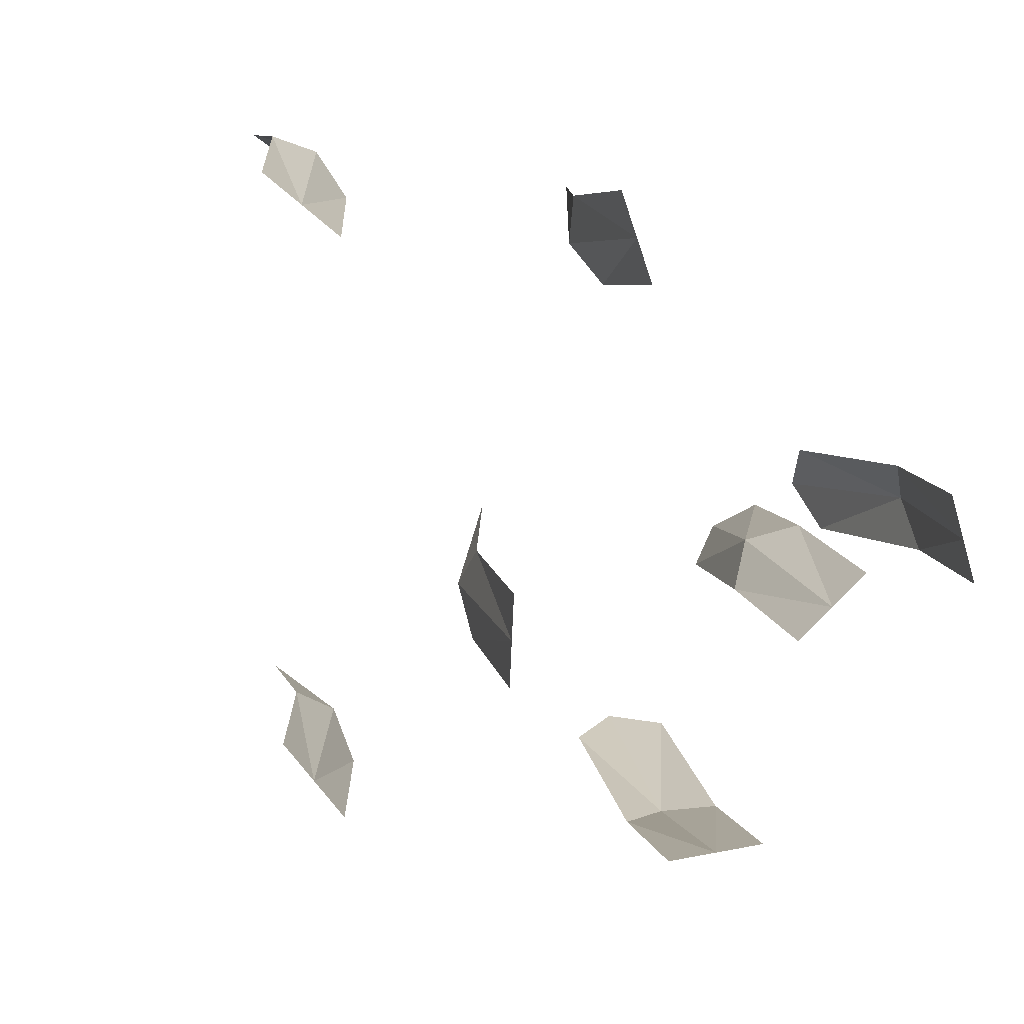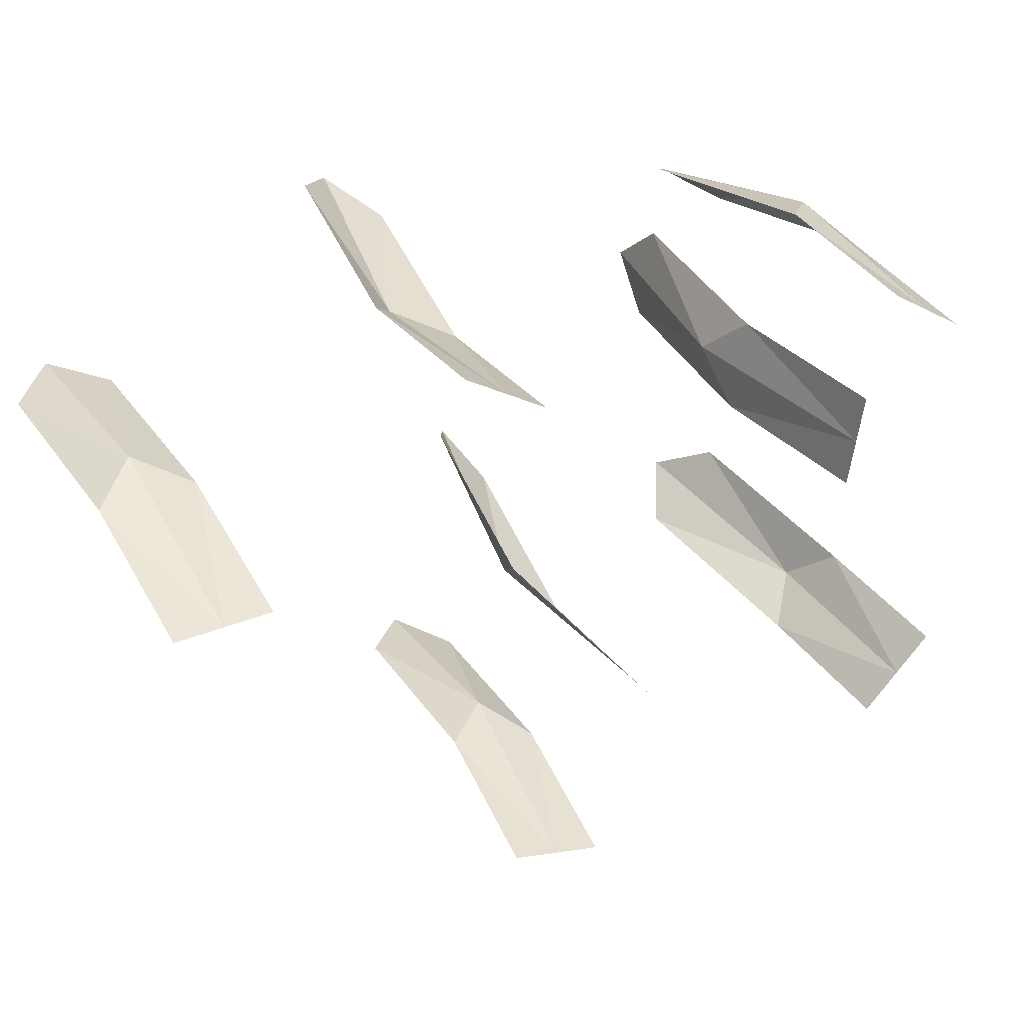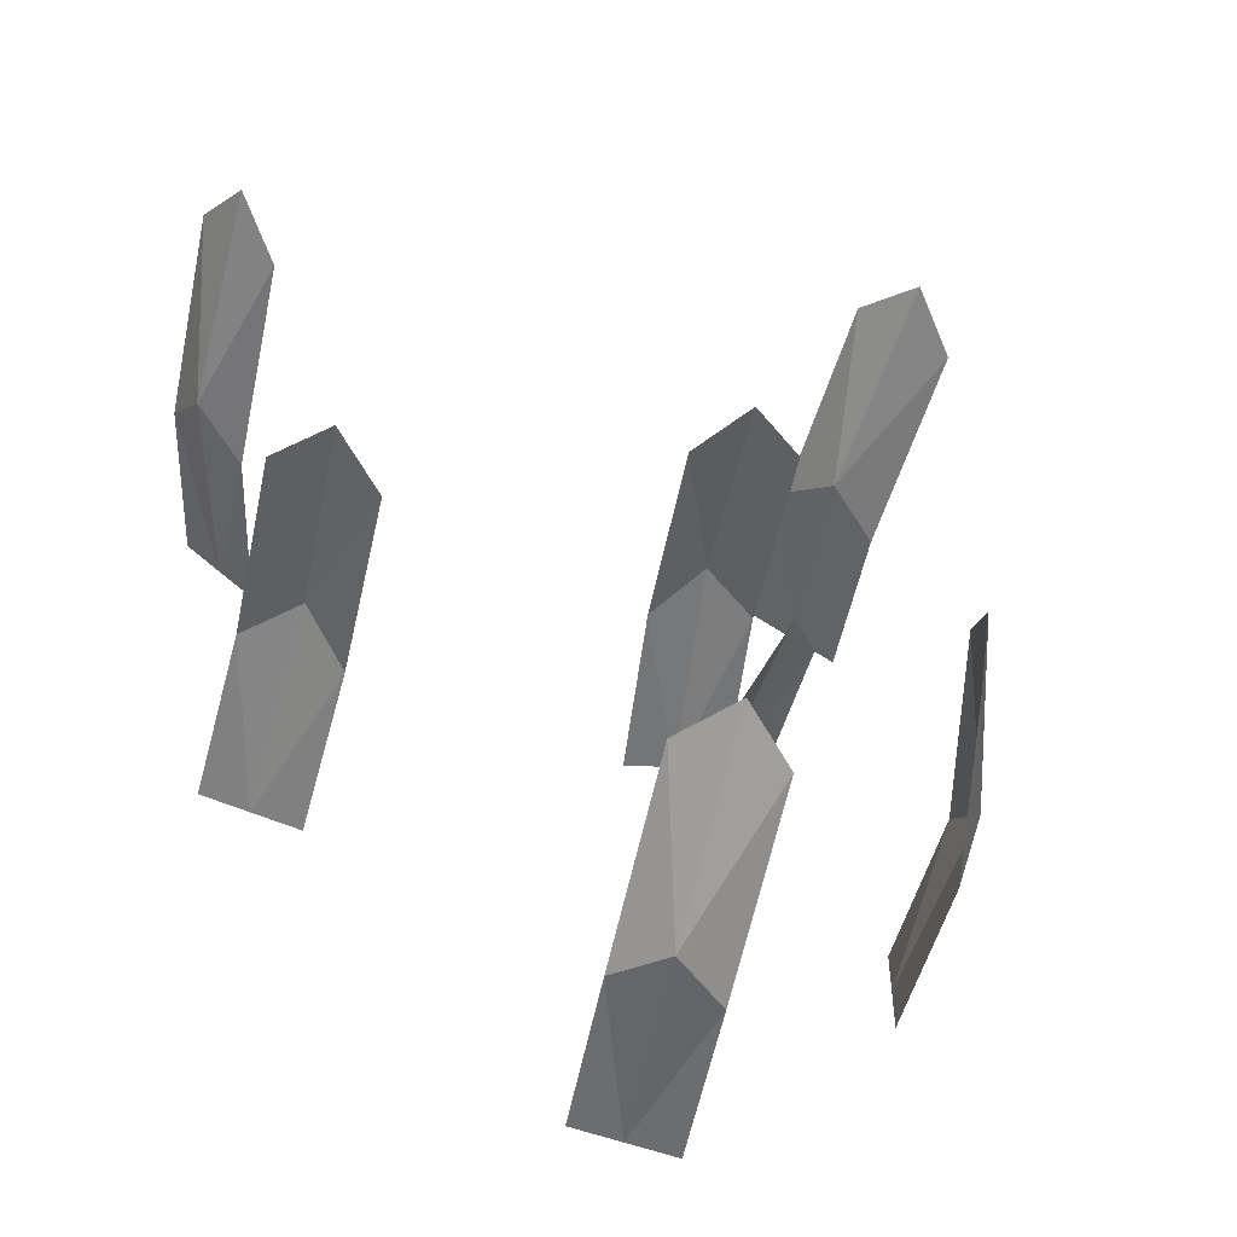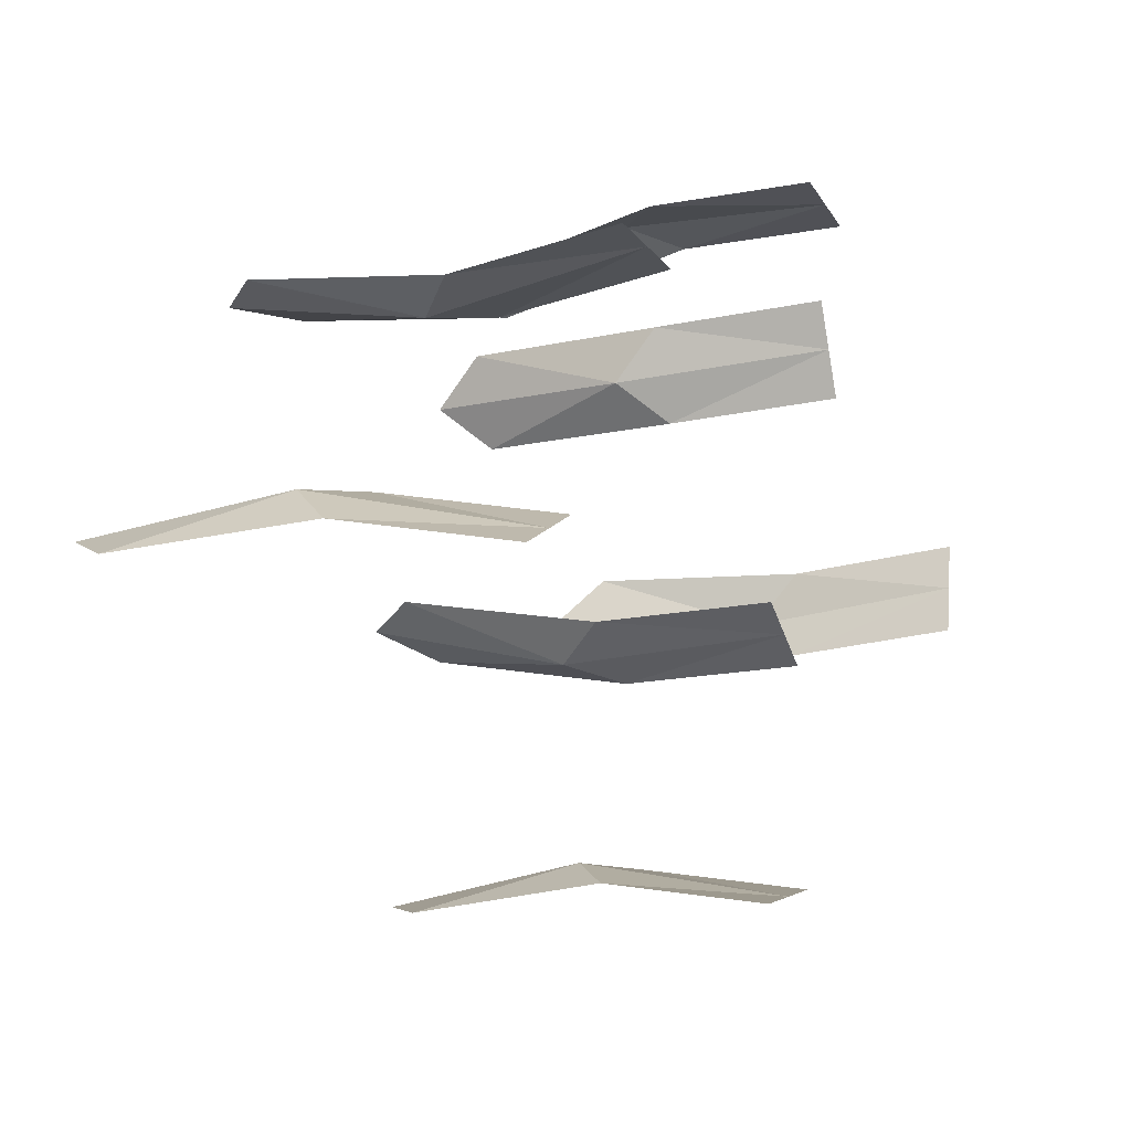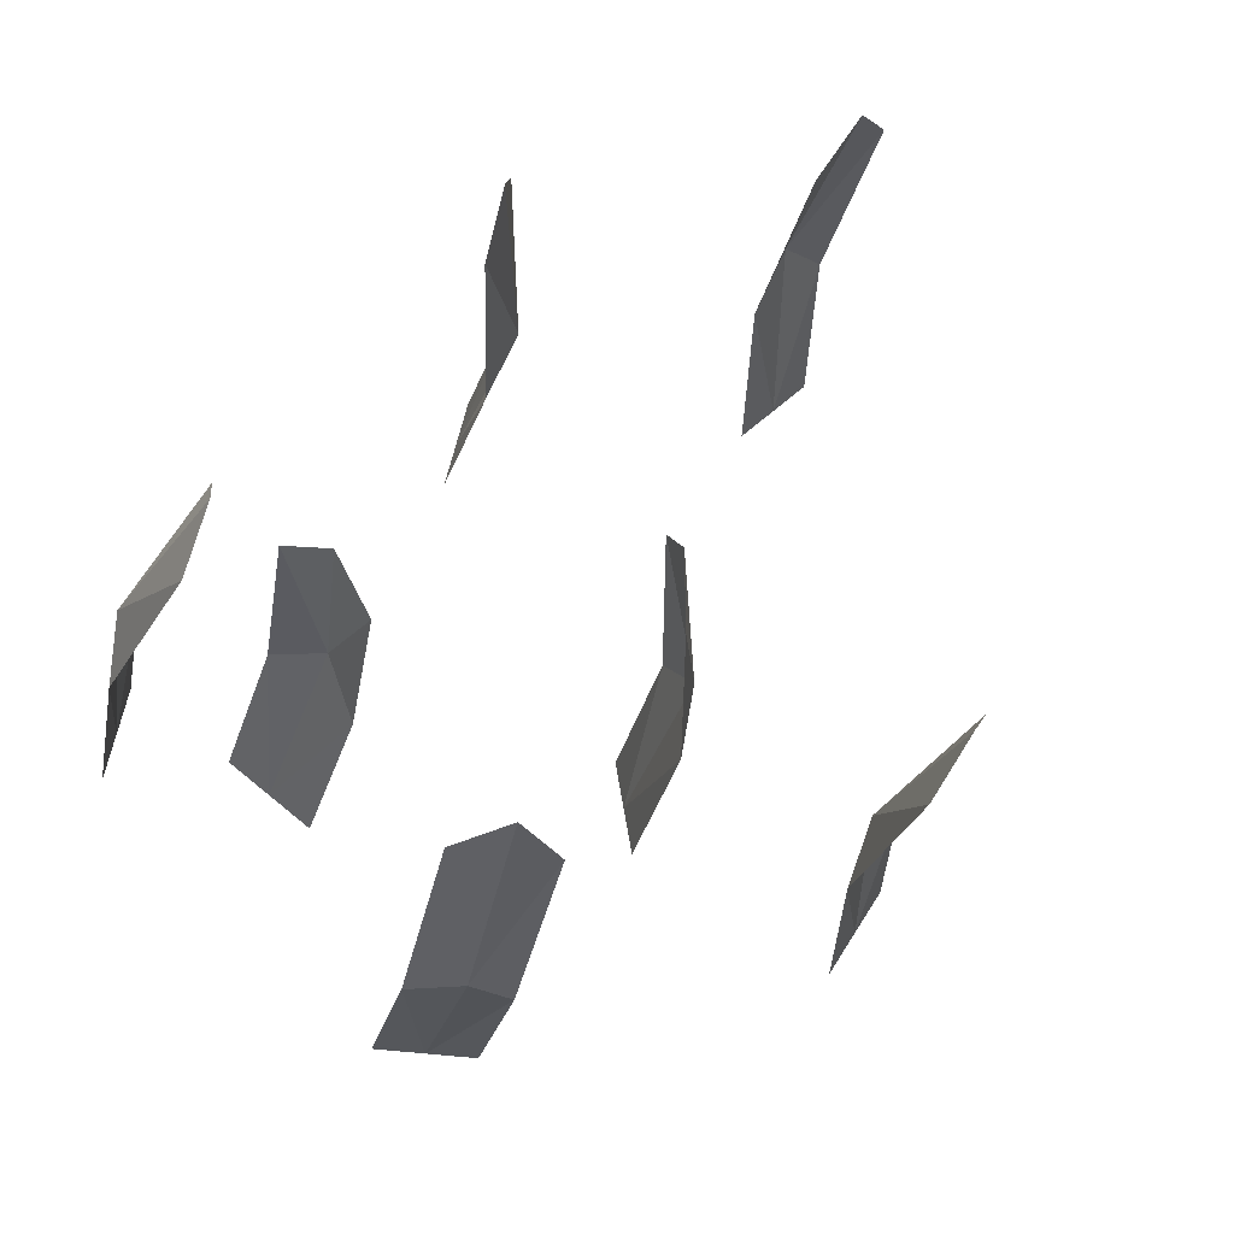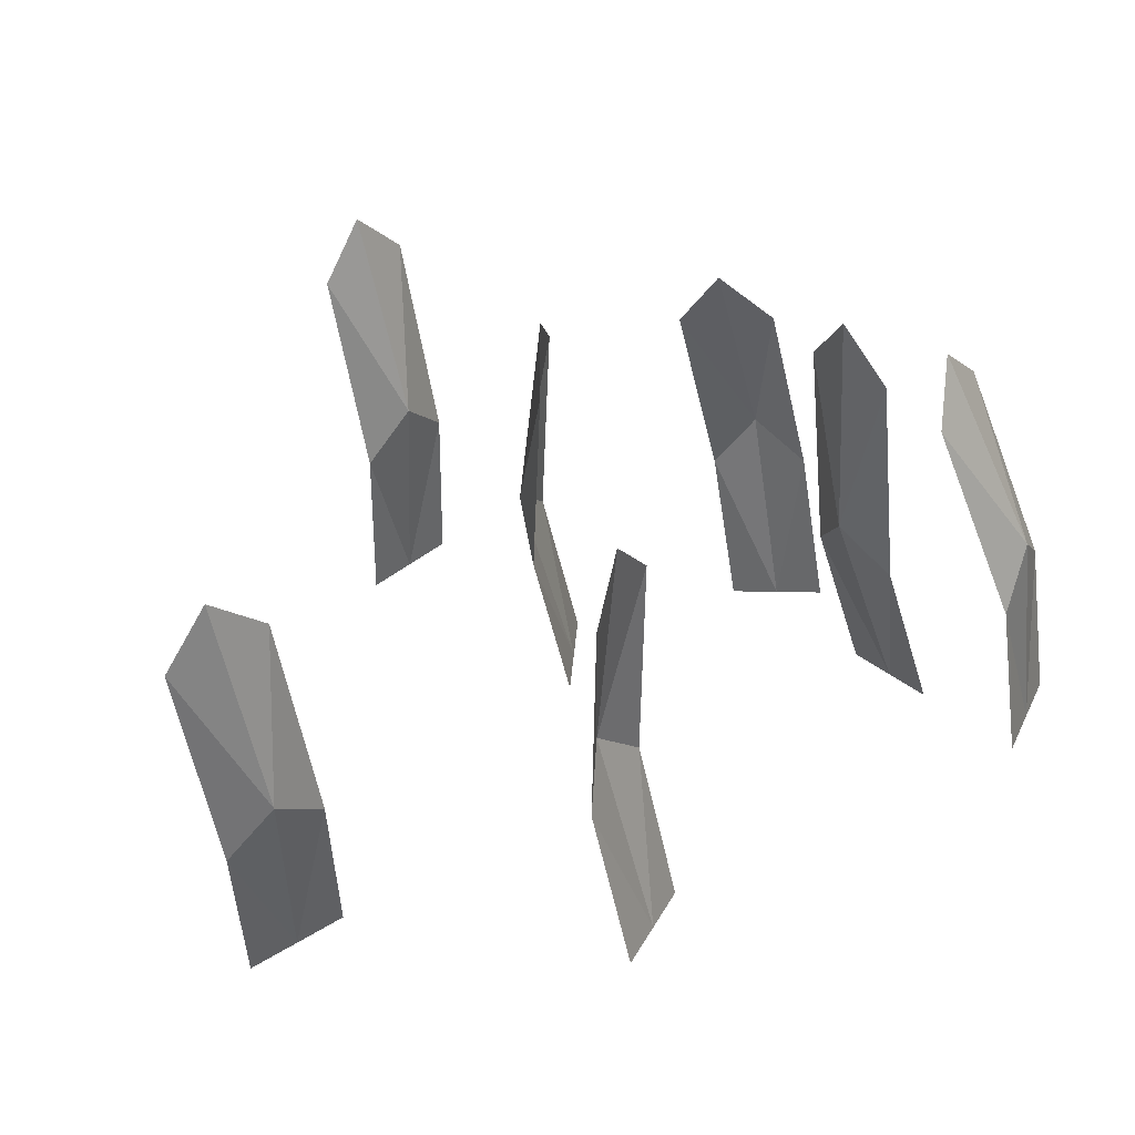
<metadata>
{"format":"obj","ext":"obj","renderer":"f3d","projection":"perspective","resolution":1024,"background":"white","views":[{"elev":-67.3,"azim":-29.5,"up":"+Y"},{"elev":55.5,"azim":-28.0,"up":"+Z"},{"elev":47.0,"azim":57.0,"up":"+Y"},{"elev":26.8,"azim":-68.8,"up":"+Z"},{"elev":48.2,"azim":144.0,"up":"+Y"},{"elev":50.9,"azim":-22.0,"up":"+Y"}]}
</metadata>
<code>
o Plane.012_Plane.023
v 6.616 5.457 21.4
v 6.62 4.925 21.5
v 6.679 5.435 21.28
v 6.683 4.902 21.37
v 6.647 5.519 21.32
v 6.587 5.161 21.44
v 6.651 4.914 21.44
v 6.651 5.139 21.31
v 6.6 5.213 21.36
v 6.923 5.285 21.18
v 6.982 4.762 21.31
v 7.038 5.317 21.26
v 7.097 4.794 21.38
v 6.972 5.373 21.2
v 6.975 4.993 21.22
v 7.039 4.778 21.34
v 7.09 5.024 21.3
v 7.037 5.07 21.23
v 7.147 5.52 21.62
v 7.225 5.018 21.81
v 7.046 5.541 21.72
v 7.124 5.039 21.91
v 7.086 5.599 21.65
v 7.213 5.255 21.75
v 7.174 5.028 21.86
v 7.113 5.276 21.84
v 7.168 5.334 21.79
v 6.143 5.565 21.71
v 6.165 5.033 21.81
v 6.004 5.565 21.74
v 6.026 5.033 21.84
v 6.07 5.638 21.71
v 6.161 5.279 21.8
v 6.095 5.033 21.83
v 6.023 5.278 21.83
v 6.093 5.347 21.82
v 7.027 5.518 21.61
v 7.069 4.999 21.75
v 6.985 5.478 21.48
v 7.027 4.959 21.62
v 7 5.57 21.52
v 7.018 5.232 21.7
v 7.048 4.979 21.69
v 6.976 5.192 21.57
v 6.972 5.276 21.62
v 6.489 5.61 21.9
v 6.48 5.089 22.05
v 6.593 5.583 21.81
v 6.585 5.062 21.96
v 6.542 5.668 21.84
v 6.461 5.317 21.96
v 6.533 5.075 22.01
v 6.565 5.289 21.87
v 6.5 5.362 21.88
v 6.57 5.361 20.95
v 6.562 4.84 21.1
v 6.44 5.379 21.01
v 6.432 4.858 21.15
v 6.506 5.442 20.96
v 6.579 5.083 21.06
v 6.497 4.849 21.13
v 6.449 5.1 21.12
v 6.524 5.16 21.09
f 7 8 9
f 9 3 5
f 1 9 5
f 6 7 9
f 16 17 18
f 18 12 14
f 10 18 14
f 15 16 18
f 25 26 27
f 27 21 23
f 19 27 23
f 24 25 27
f 34 35 36
f 36 30 32
f 28 36 32
f 33 34 36
f 43 44 45
f 45 39 41
f 37 45 41
f 42 43 45
f 52 53 54
f 54 48 50
f 46 54 50
f 51 52 54
f 61 62 63
f 63 57 59
f 55 63 59
f 60 61 63
f 7 4 8
f 9 8 3
f 1 6 9
f 6 2 7
f 16 13 17
f 18 17 12
f 10 15 18
f 15 11 16
f 25 22 26
f 27 26 21
f 19 24 27
f 24 20 25
f 34 31 35
f 36 35 30
f 28 33 36
f 33 29 34
f 43 40 44
f 45 44 39
f 37 42 45
f 42 38 43
f 52 49 53
f 54 53 48
f 46 51 54
f 51 47 52
f 61 58 62
f 63 62 57
f 55 60 63
f 60 56 61

</code>
